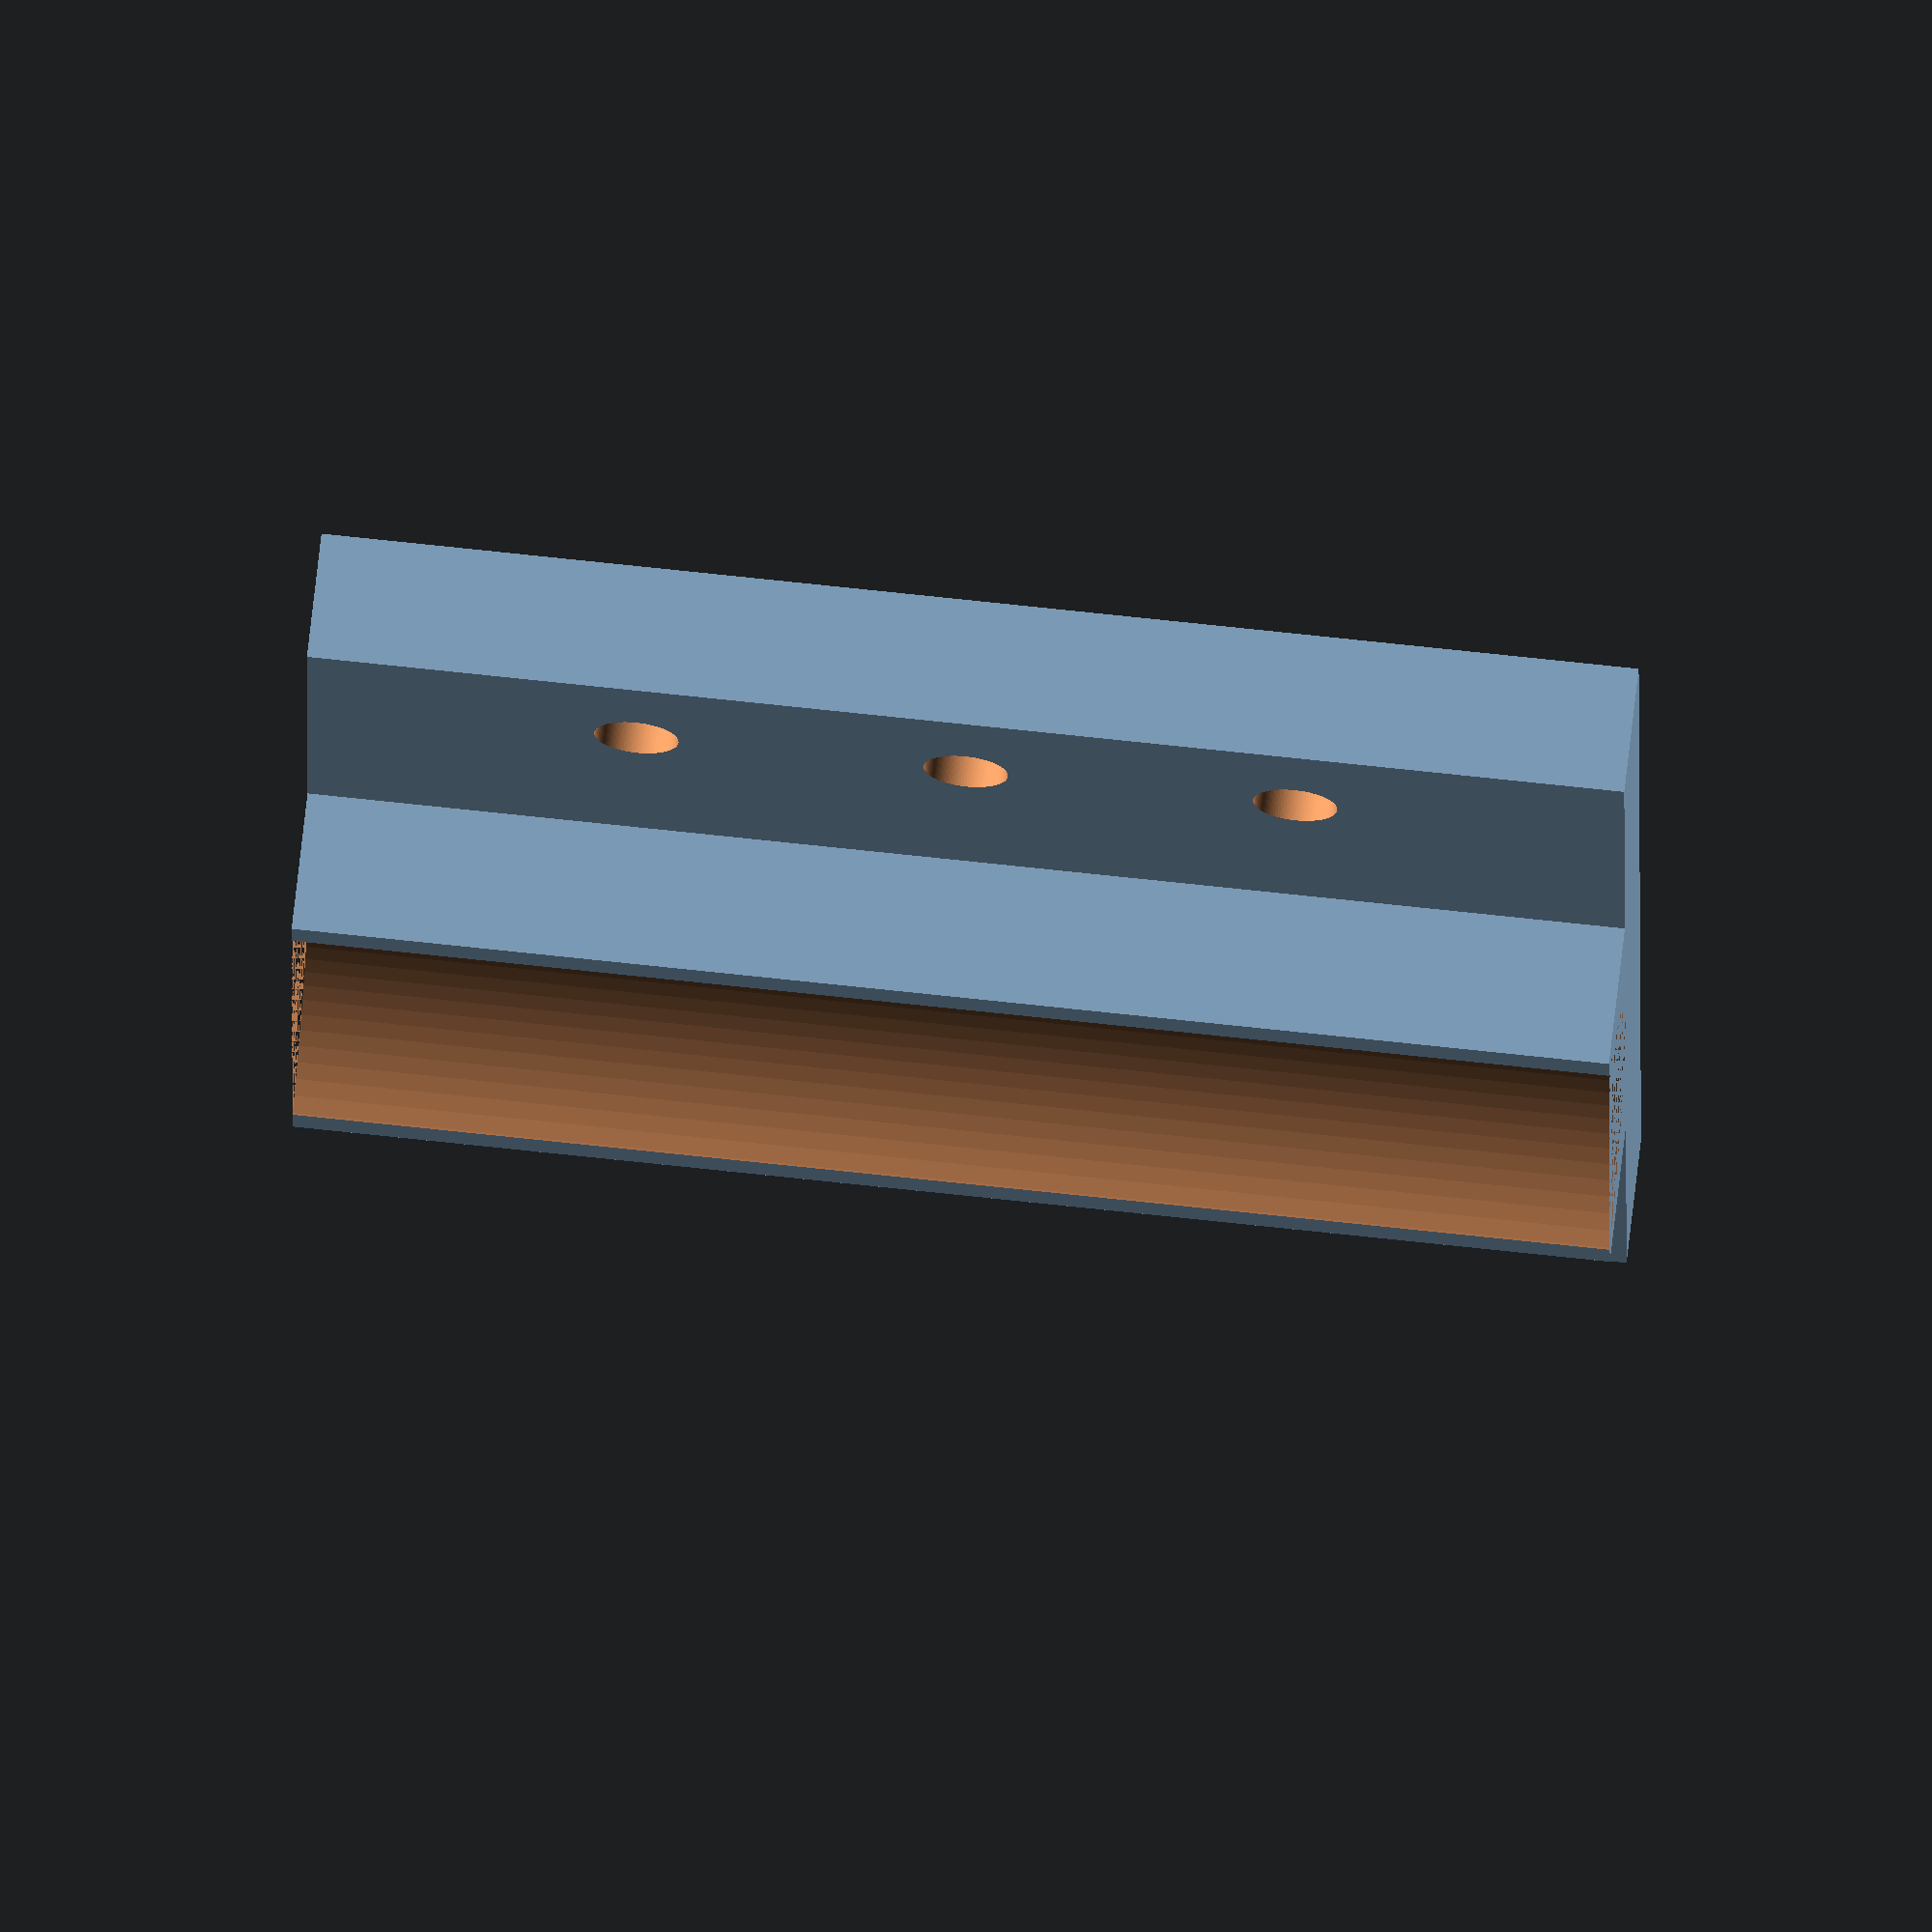
<openscad>
barHeight = 20;
barLength = 75;
thickness = 5;
bearingHeight = 50;
bearingDiameter = 21;
bearingCarriageLength=50;
bearingCarriageHeight = bearingHeight;

module cylinder_outer(height,radius,fn)
{
   fudge = 1/cos(180/fn);
   cylinder(h=height,r=radius*fudge,$fn=fn);
}

module threeMMScrew()
{
    cylinder_outer(thickness+.1, 3.2/2, 100);
}

module carriageHoles()
{
    translate([0, bearingCarriageHeight / 4, 0]) {
        threeMMScrew();
    }
    translate([0, bearingCarriageHeight / 4 * 2, 0]) {
        threeMMScrew();
    }
    translate([0, bearingCarriageHeight / 4 * 3, 0]) {
        threeMMScrew();
    }
}

// carriage mount
difference() {
    cube([bearingCarriageLength, 50, 5], false);
    translate([thickness,0,0]){
        carriageHoles();
    }
    translate([bearingCarriageLength - thickness, 0, 0])
    {
        carriageHoles();
    }
}

middle = (bearingCarriageLength / 2);
offset = (bearingDiameter / 2);

//sidewalls

// bearing mount

translate([ middle - offset, 0, thickness])
{
    difference()
    {
        cube([bearingDiameter, bearingHeight, bearingDiameter / 2 - 5]);
        translate([bearingDiameter / 2, 0, bearingDiameter / 2])
        {
            rotate([-90,0,0])
            {
                cylinder_outer(bearingHeight, bearingDiameter / 2, 100);
            }
        }
    }
}

</openscad>
<views>
elev=110.8 azim=269.9 roll=173.7 proj=o view=wireframe
</views>
